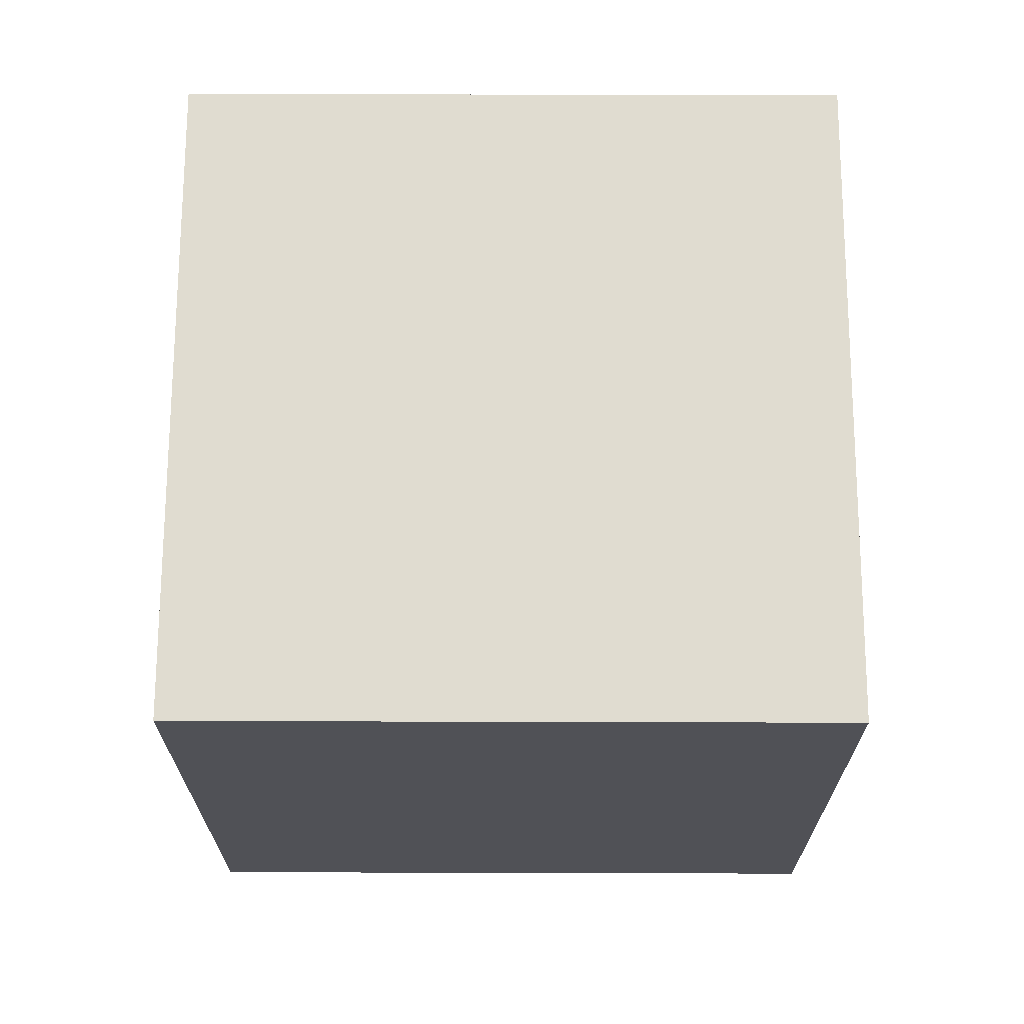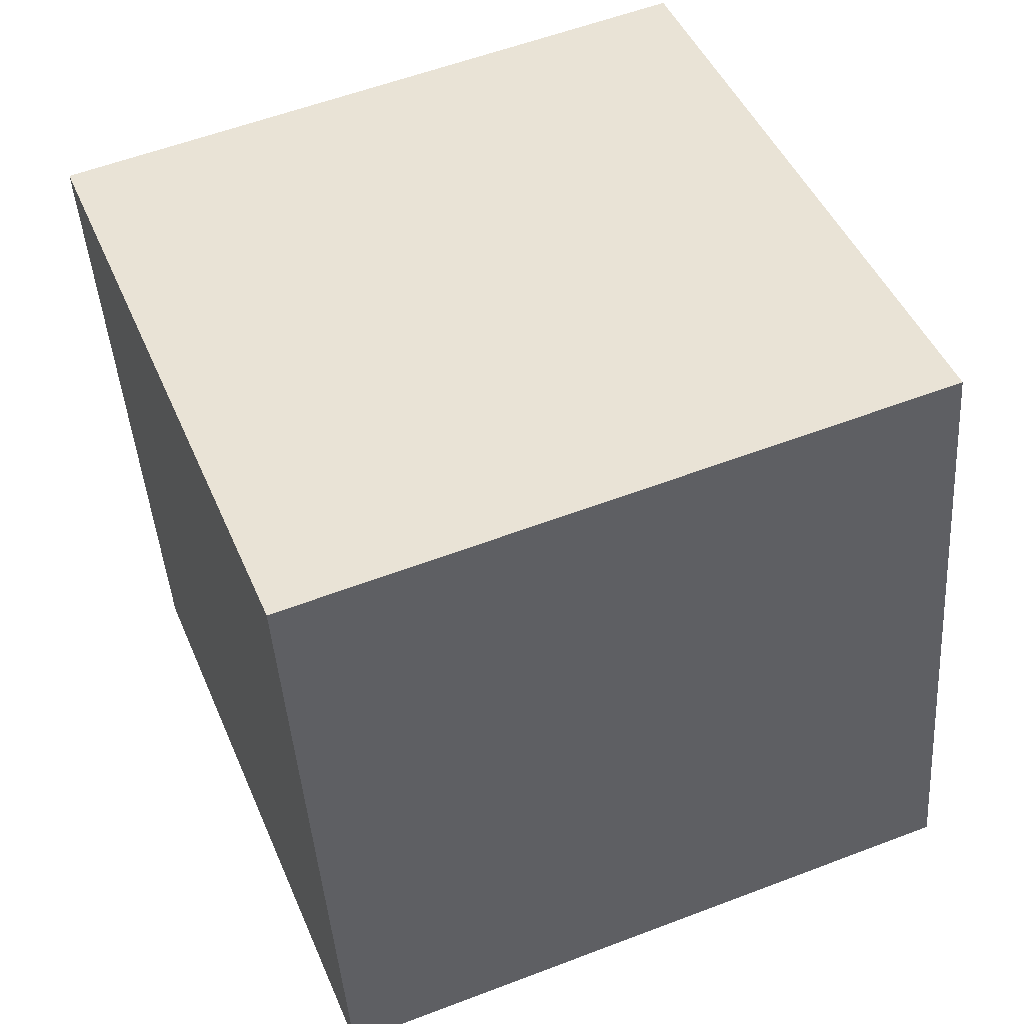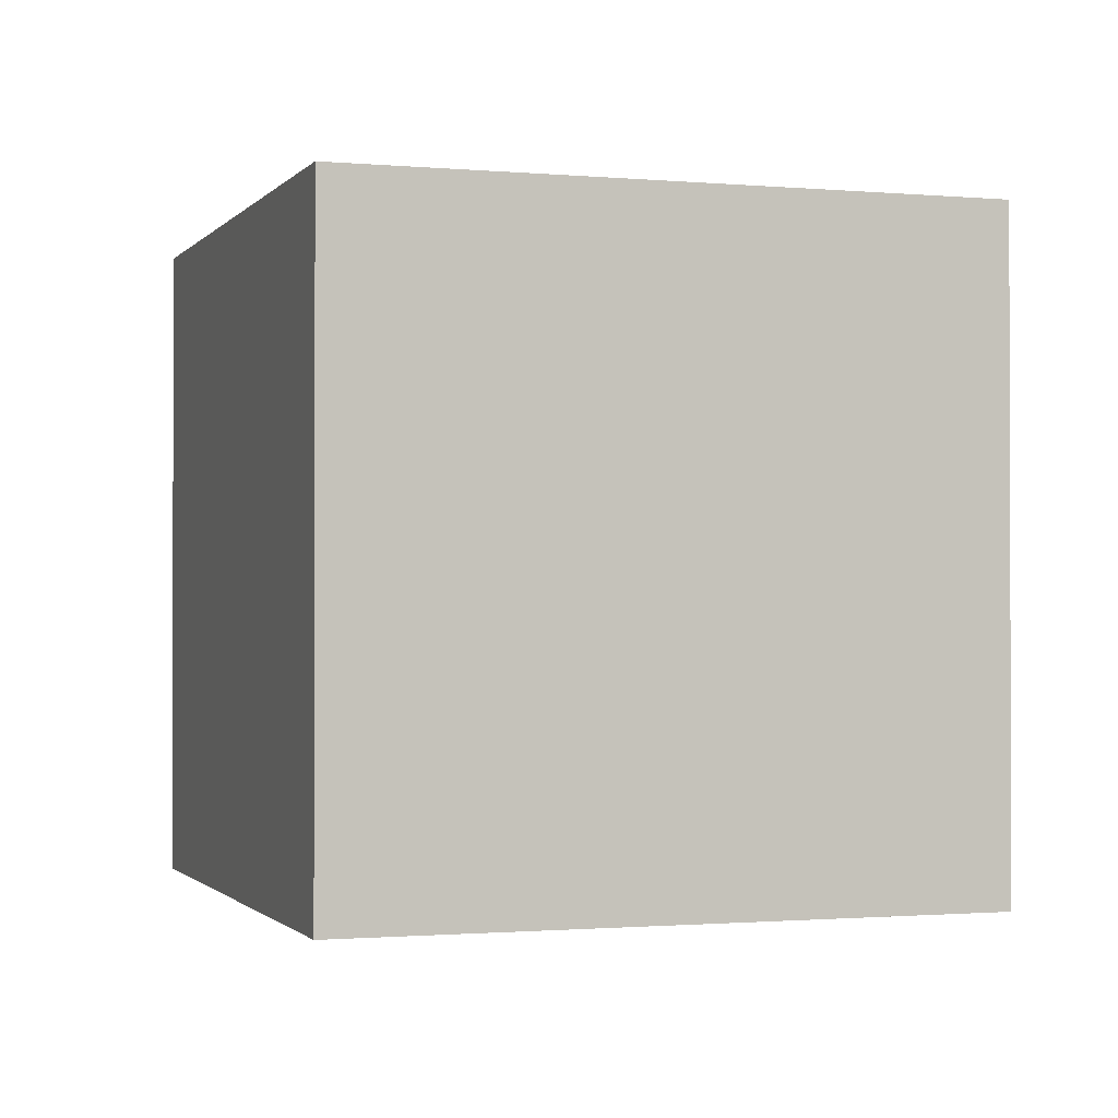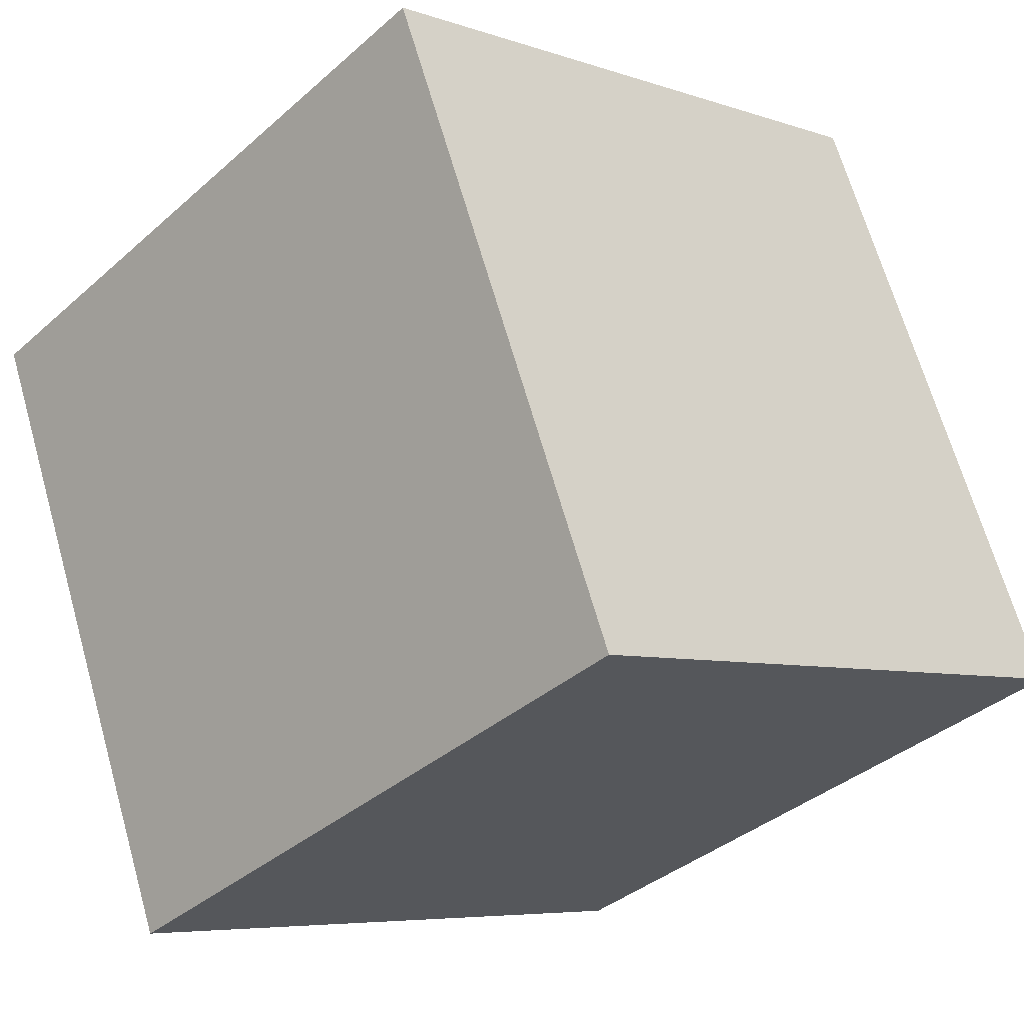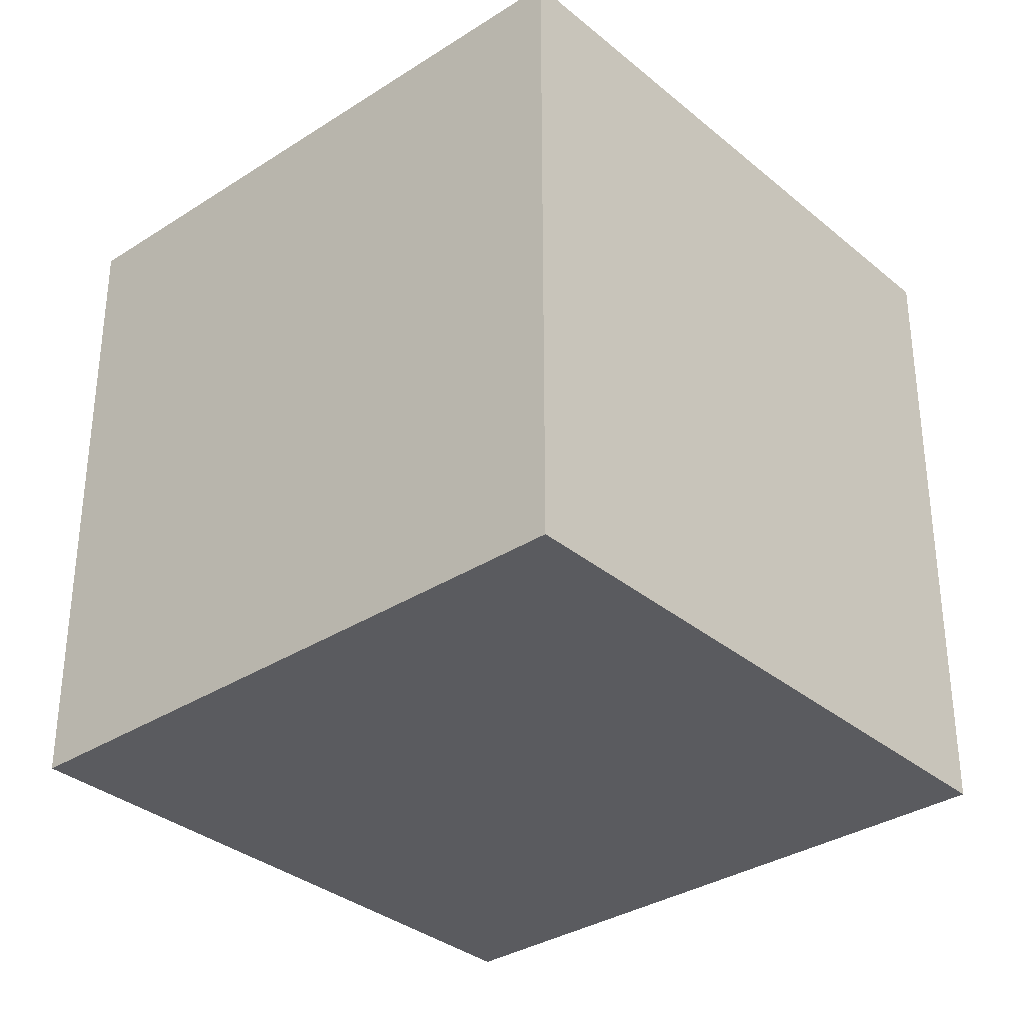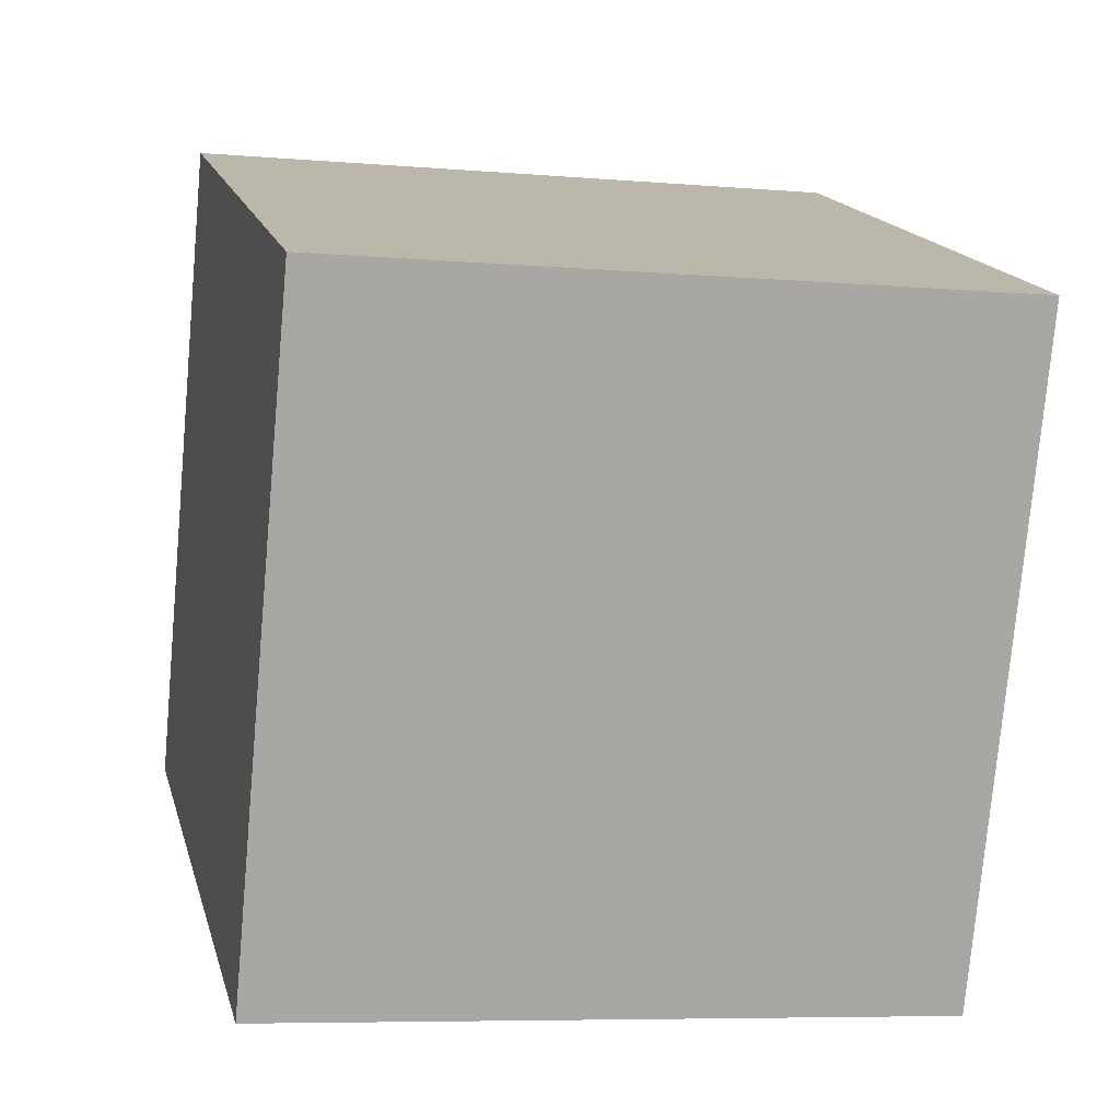
<metadata>
{"format":"obj","ext":"obj","renderer":"f3d","projection":"perspective","resolution":1024,"background":"white","views":[{"elev":69.5,"azim":158.5,"up":"+Y"},{"elev":-44.1,"azim":3.9,"up":"+Z"},{"elev":-1.1,"azim":49.7,"up":"+Y"},{"elev":-37.1,"azim":-41.6,"up":"+Z"},{"elev":-33.4,"azim":-70.2,"up":"+Y"},{"elev":-7.0,"azim":-104.0,"up":"+Z"}]}
</metadata>
<code>
o Cube
v -0.1492 1 0.7802
v -0.1492 0 0.7802
v 0.2198 1 -0.1492
v 0.2198 0 -0.1492
v 0.7802 1 1.149
v 0.7802 0 1.149
v 1.149 1 0.2198
v 1.149 0 0.2198
f 1 5 7 3
f 4 3 7 8
f 8 7 5 6
f 6 2 4 8
f 2 1 3 4
f 6 5 1 2

</code>
